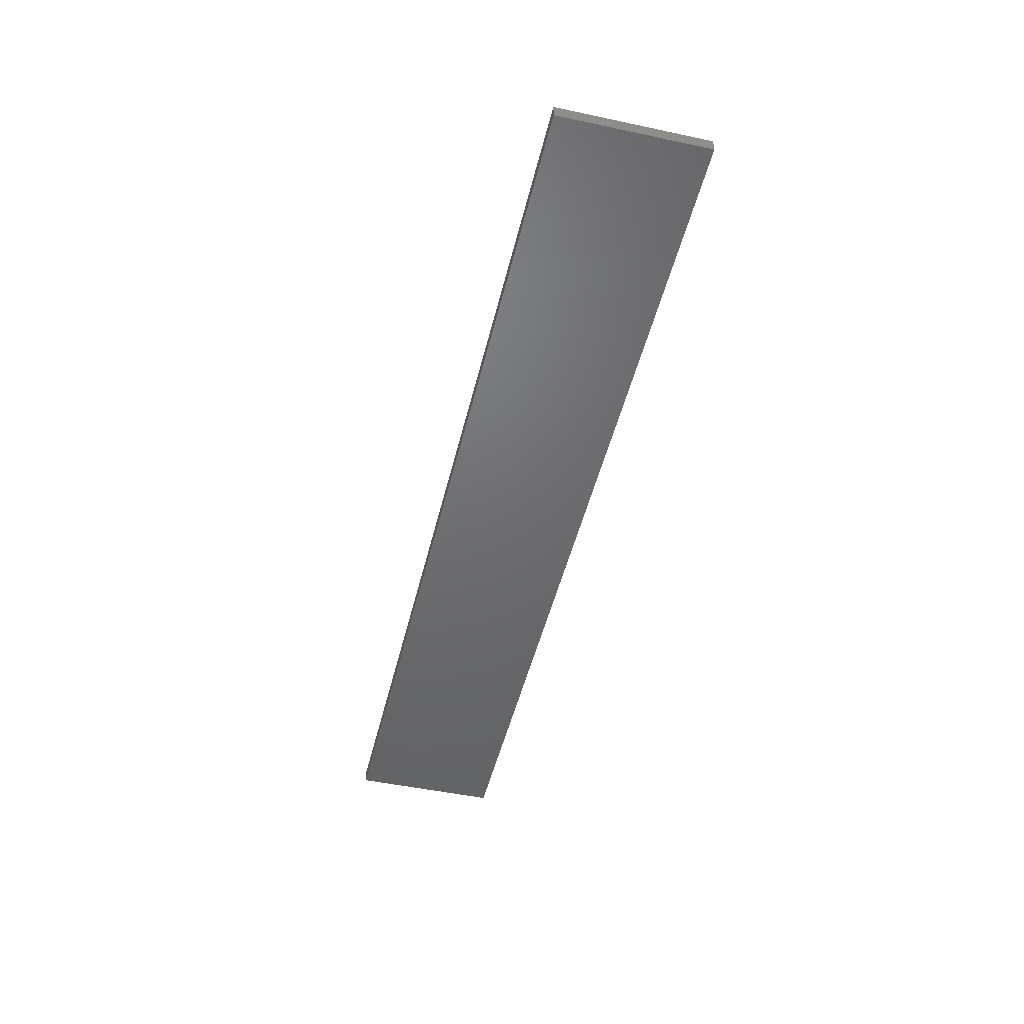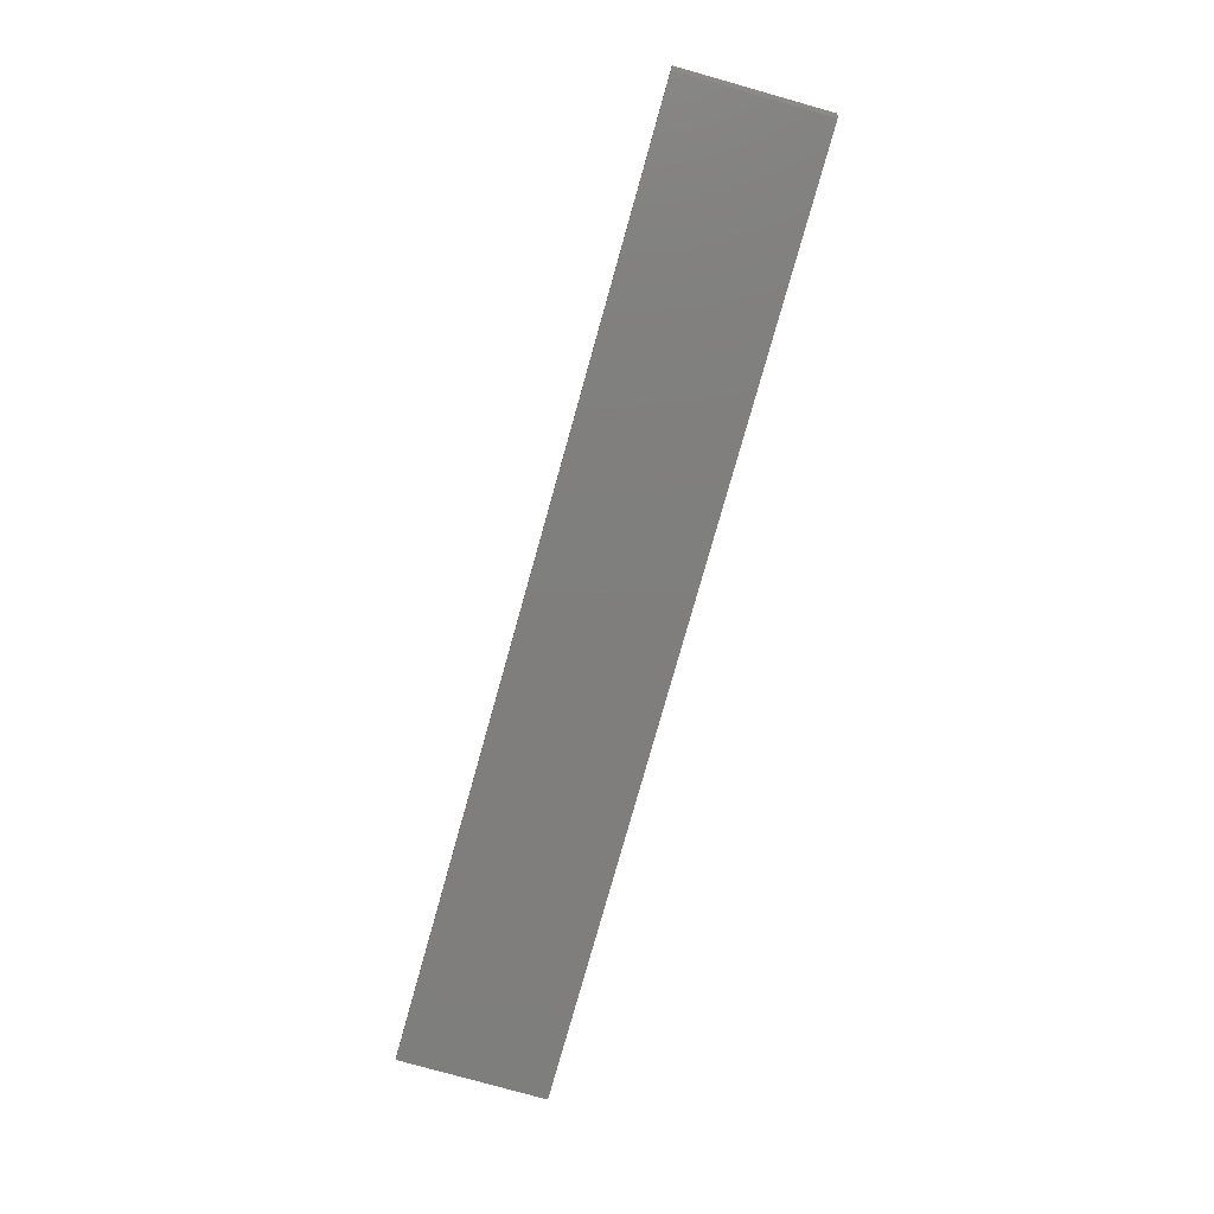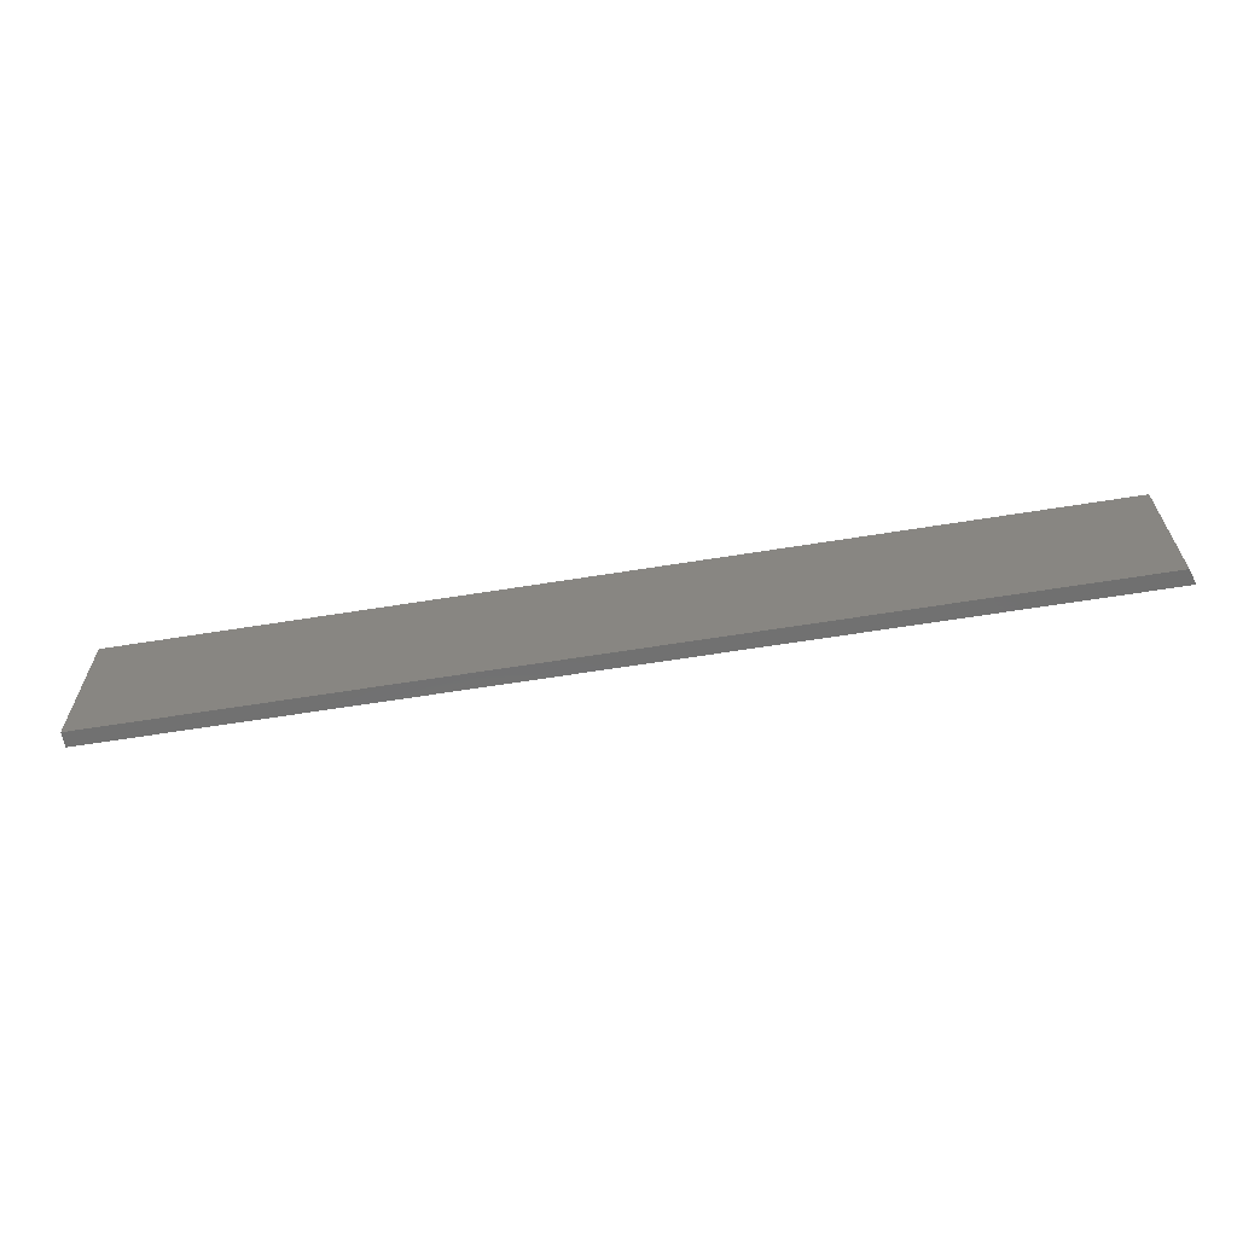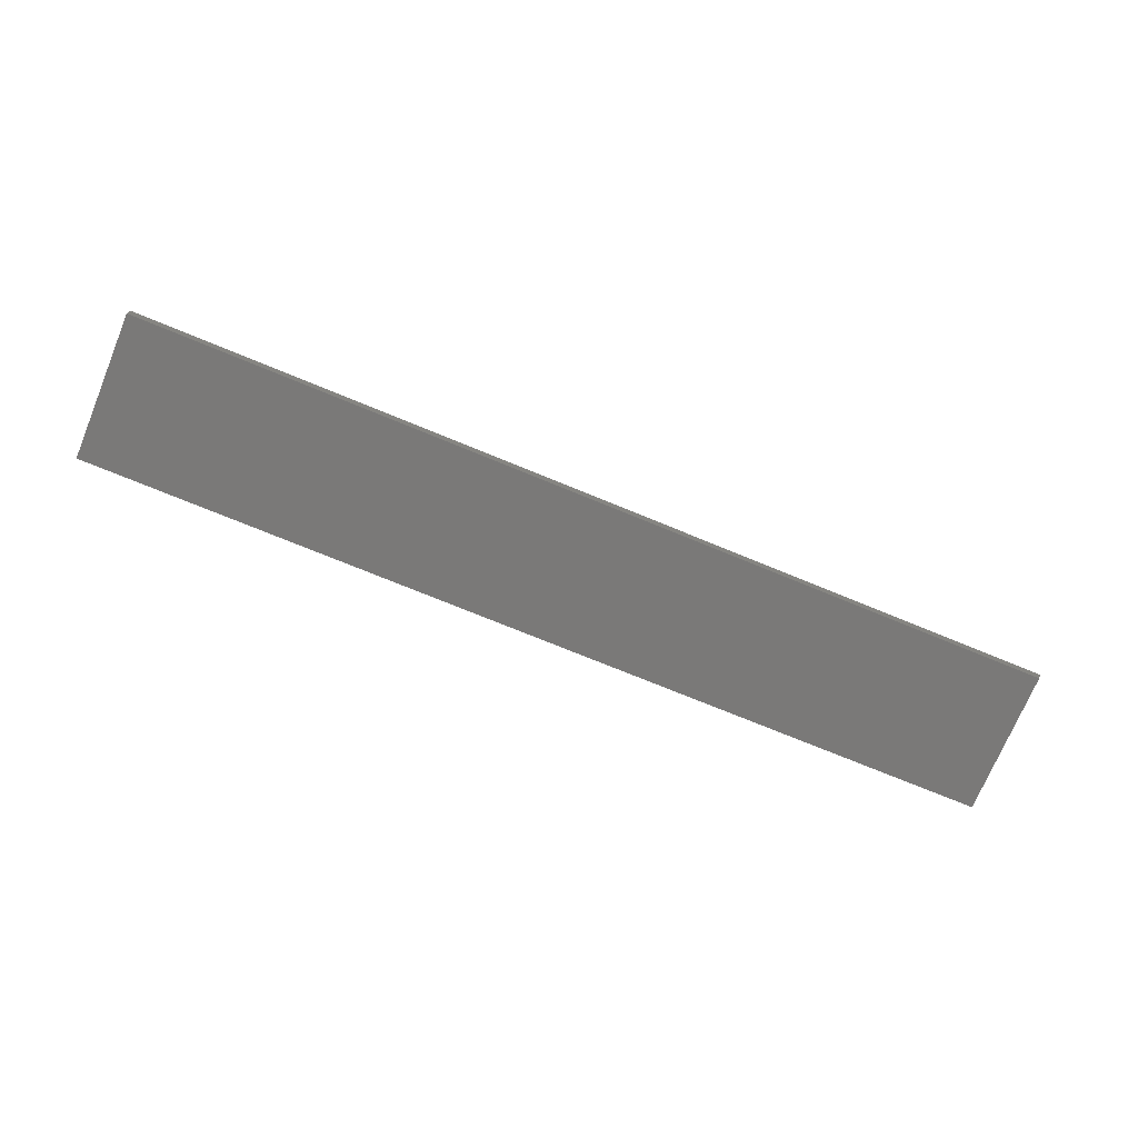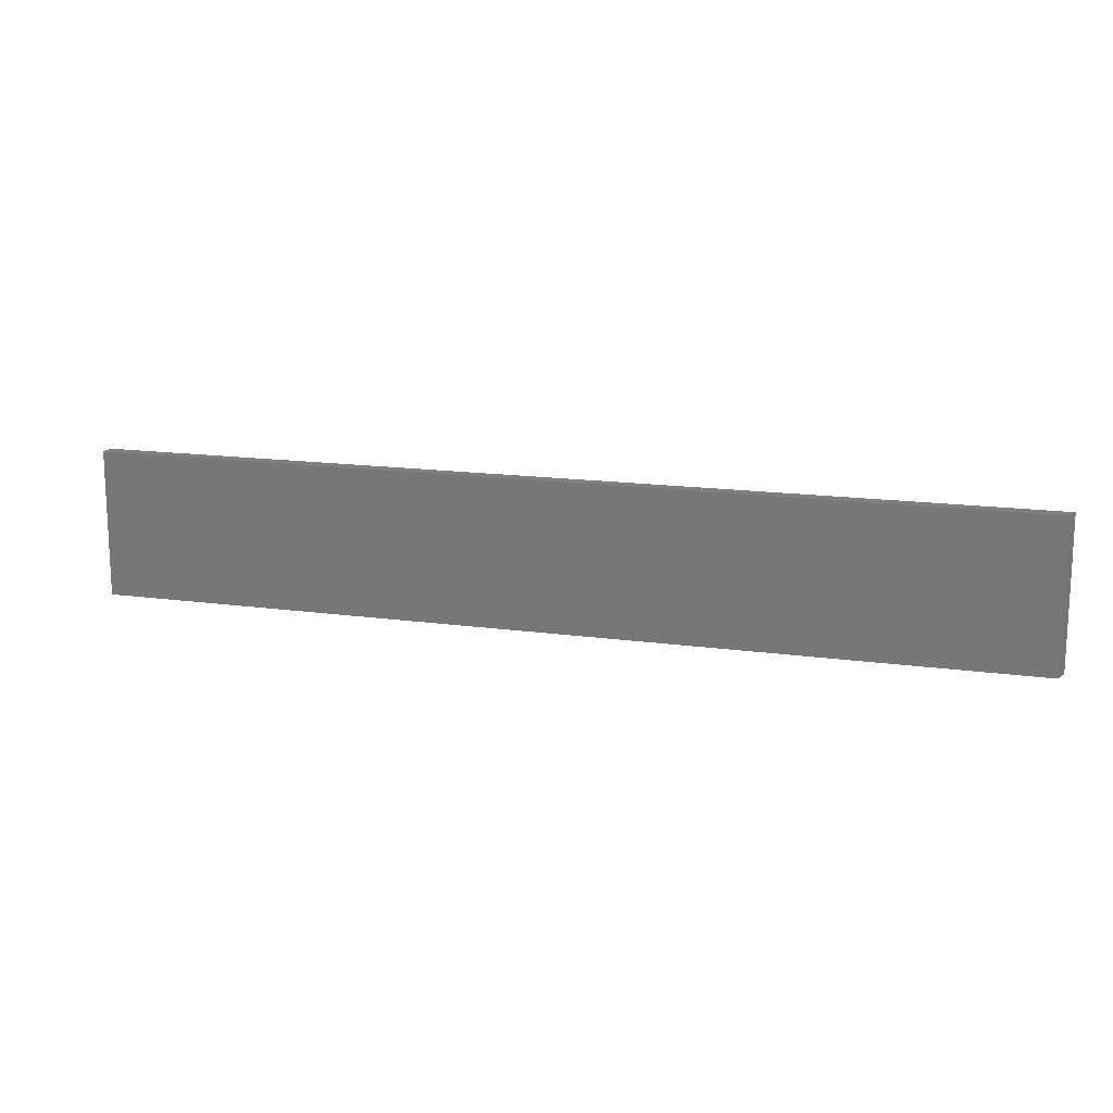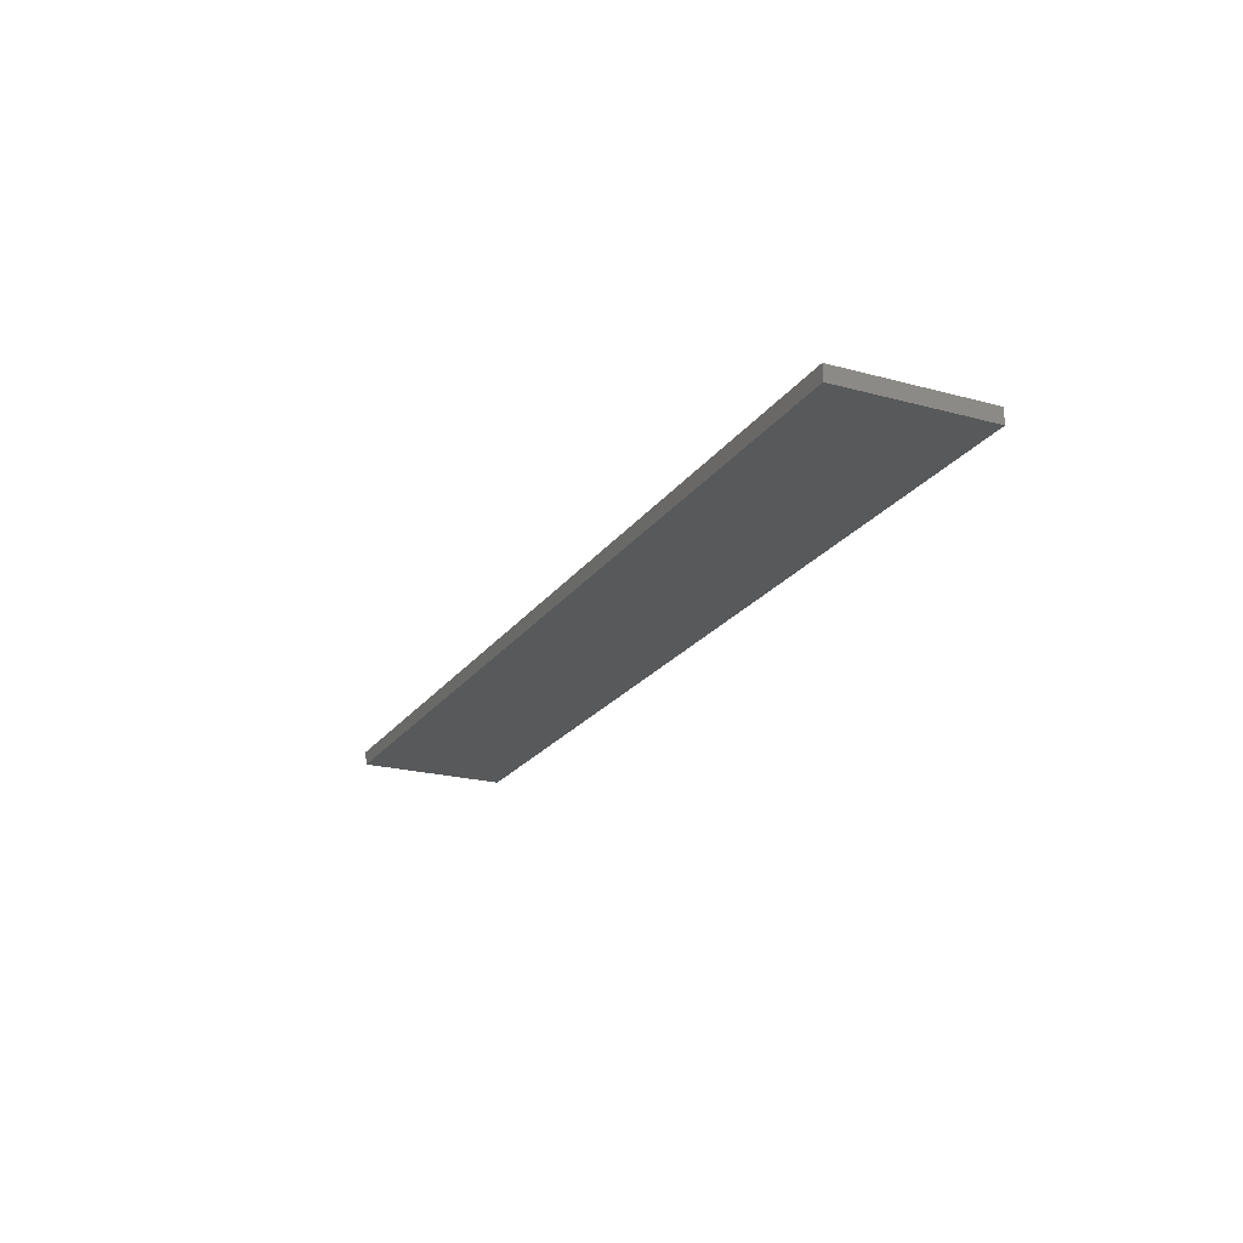
<metadata>
{"format":"stl","ext":"stl","renderer":"f3d","projection":"perspective","resolution":1024,"background":"white","views":[{"elev":-48.4,"azim":-103.4,"up":"+Y"},{"elev":-78.5,"azim":74.3,"up":"+Y"},{"elev":-62.9,"azim":9.3,"up":"+Z"},{"elev":-72.4,"azim":-22.5,"up":"+Y"},{"elev":15.0,"azim":16.7,"up":"+Z"},{"elev":-21.7,"azim":-115.6,"up":"+Y"}]}
</metadata>
<code>
# stl→obj: 8 verts, 12 faces
v -0.7422 -0.02344 -0.2891
v 0.7422 -0.02344 -0.2891
v -0.7422 -0.02344 -0.05345
v 0.7422 -0.02344 -0.05345
v 0.75 1.787e-16 -0.05345
v -0.7422 1.308e-17 -0.05345
v -0.7422 0 -0.2891
v 0.75 1.657e-16 -0.2891
f 1 2 3
f 3 2 4
f 4 5 3
f 3 5 6
f 1 7 2
f 2 7 8
f 7 6 8
f 8 6 5
f 4 2 5
f 5 2 8
f 3 6 1
f 1 6 7

</code>
